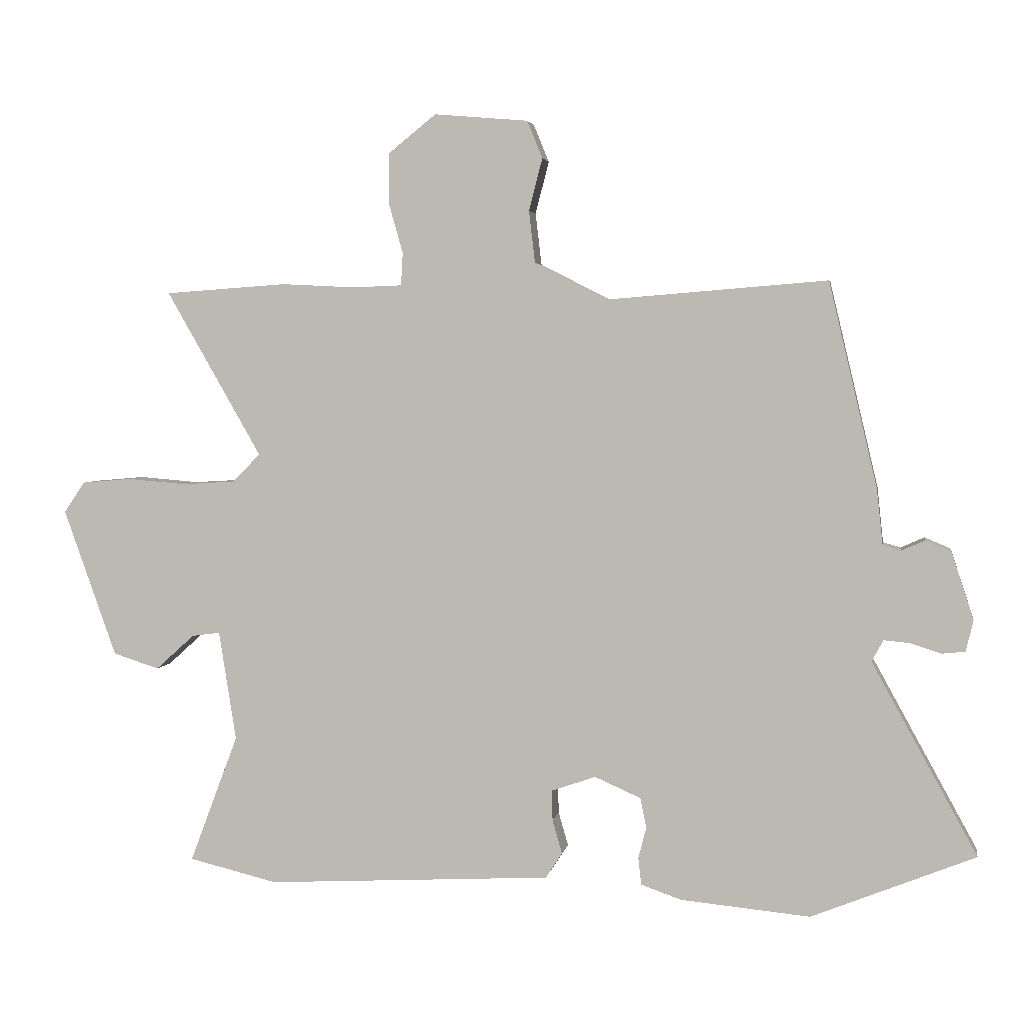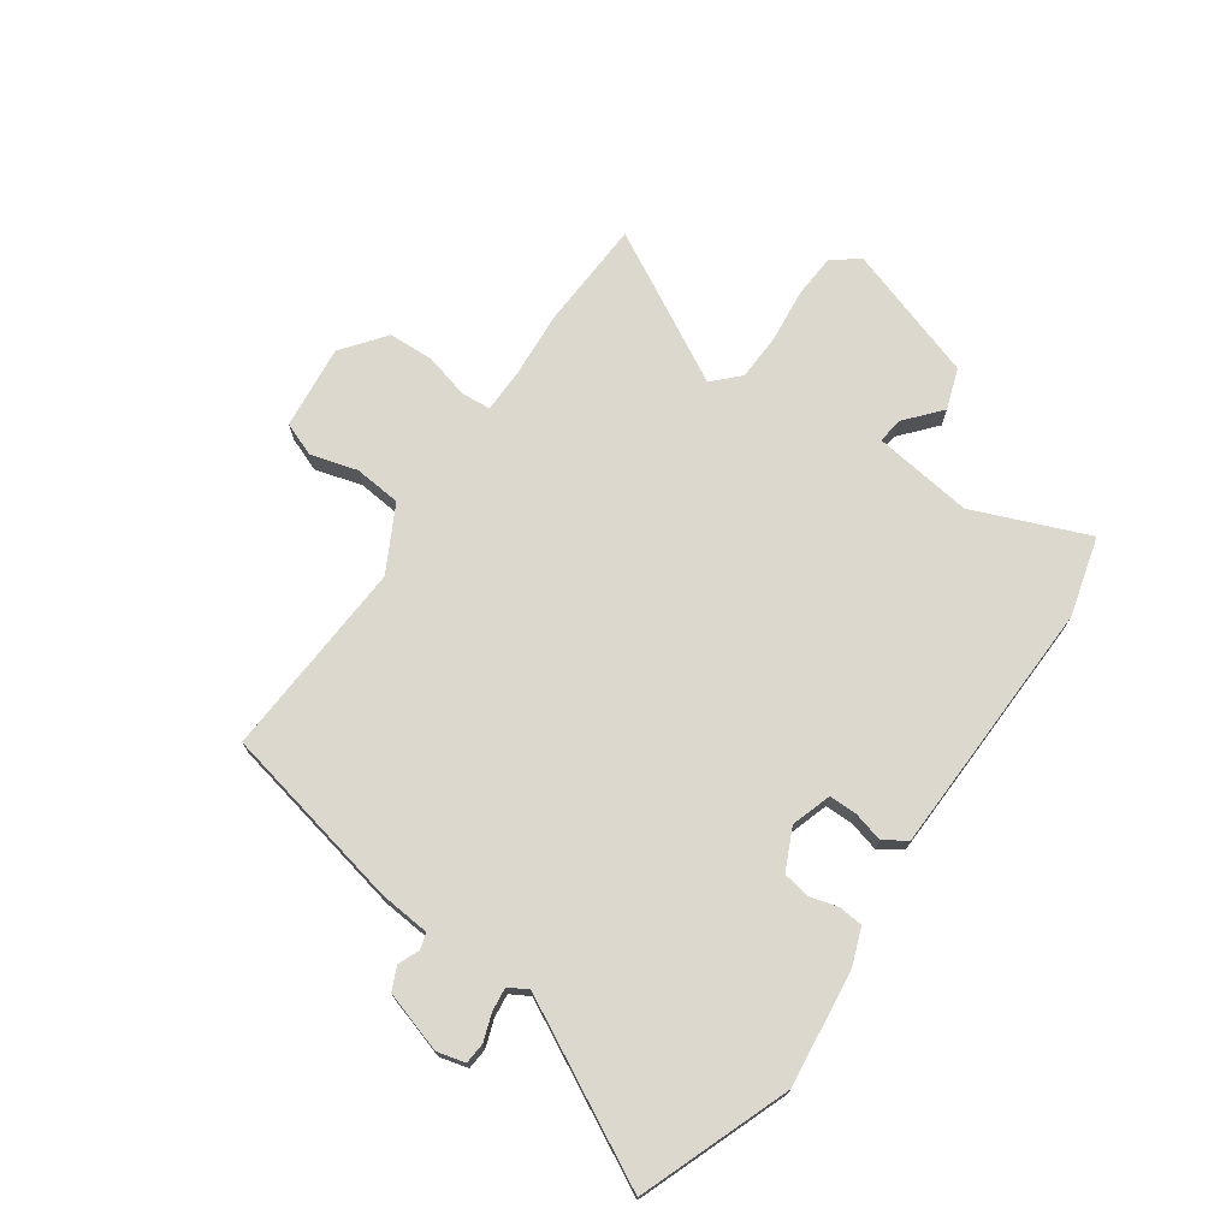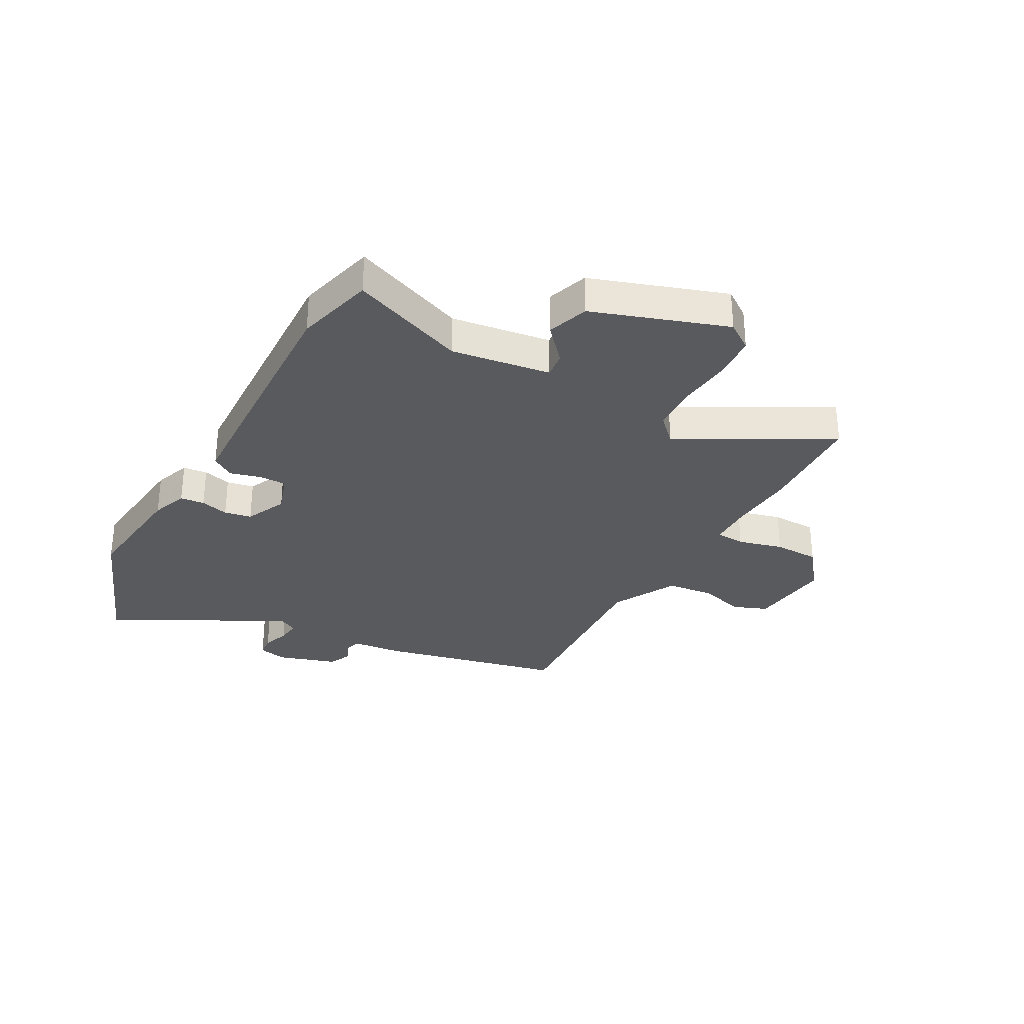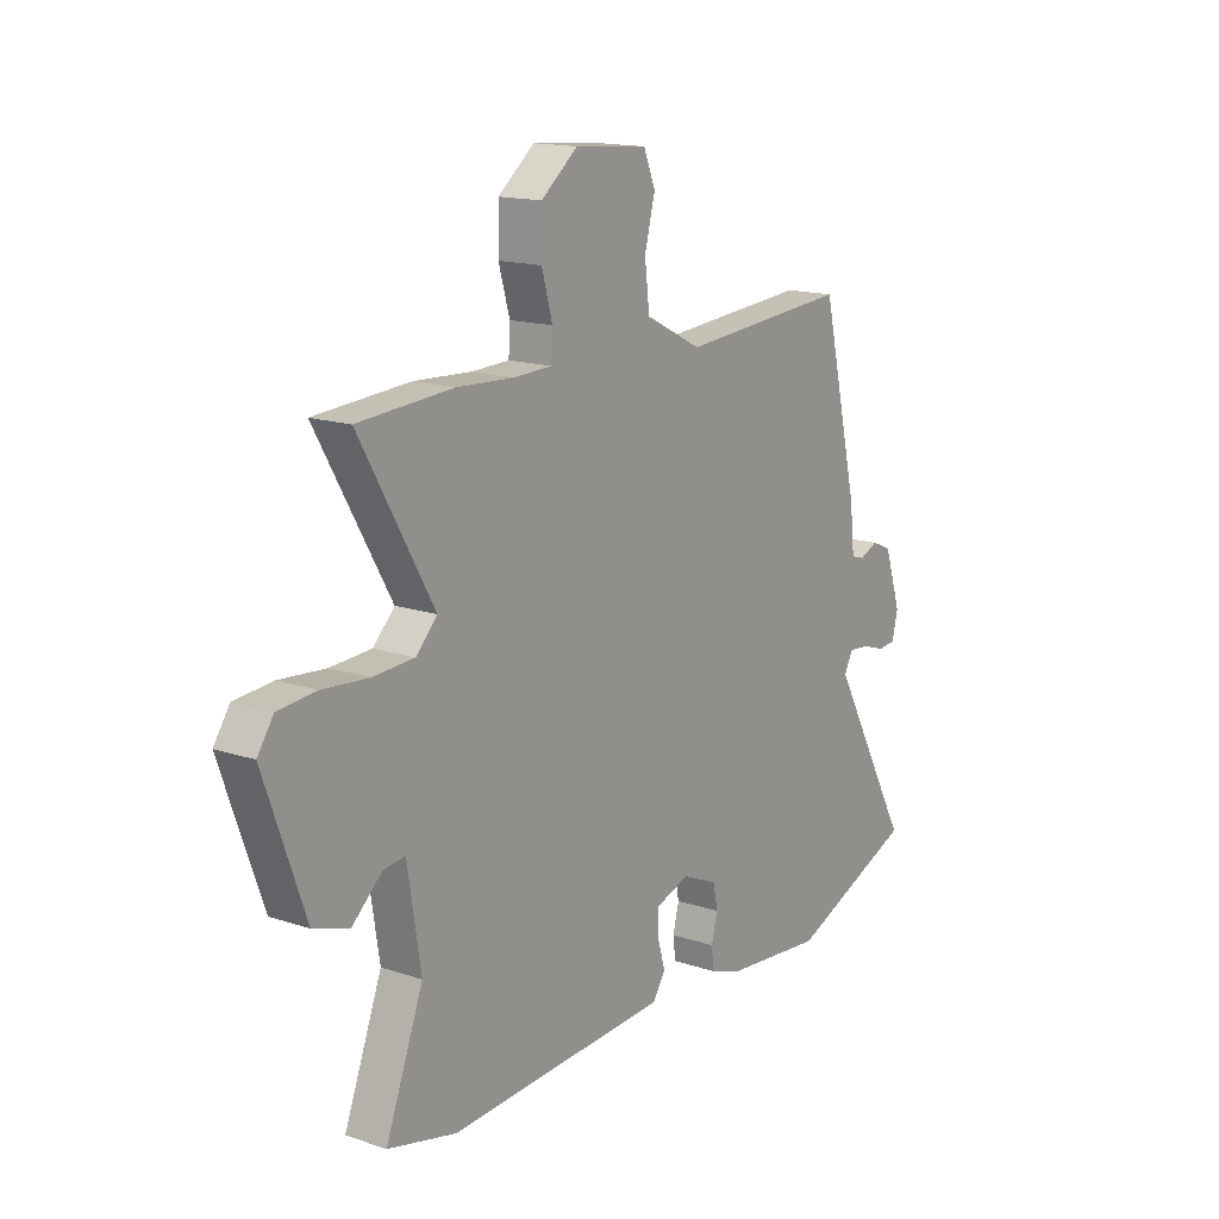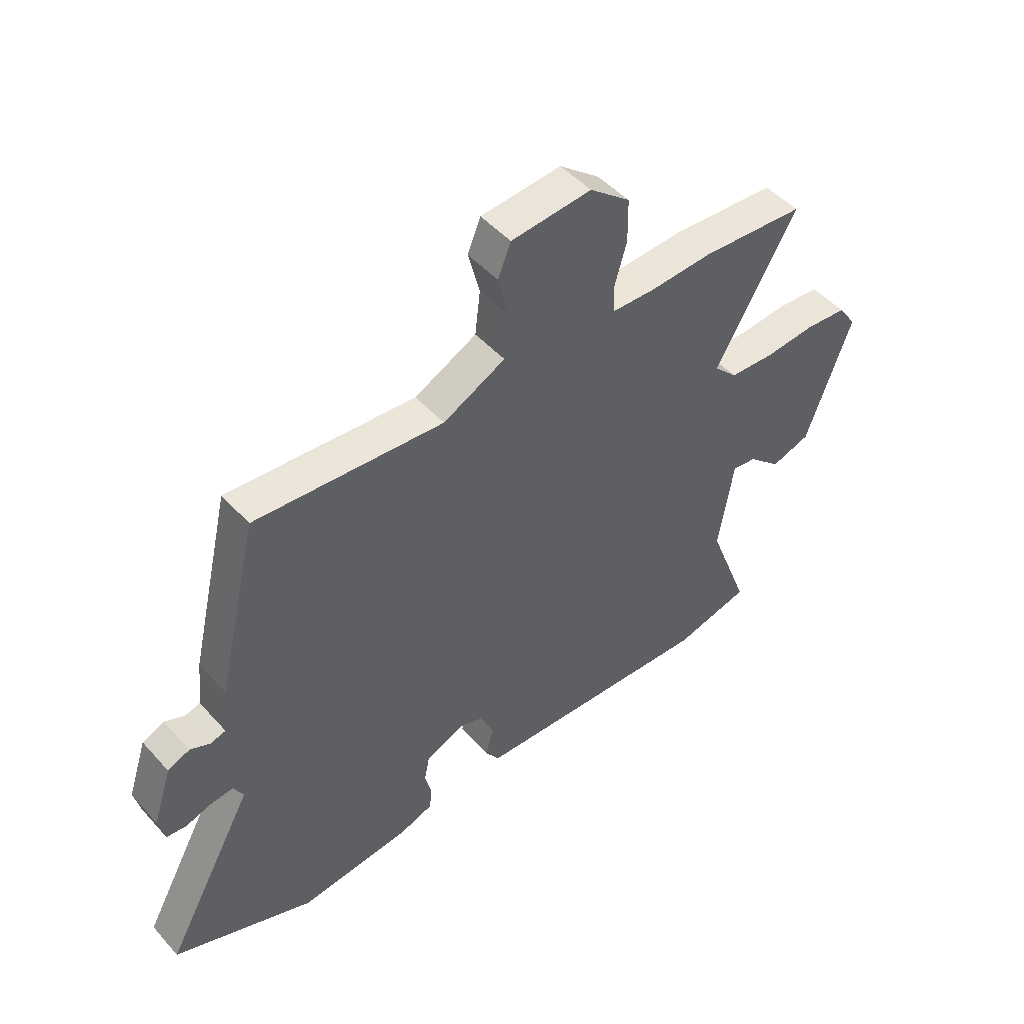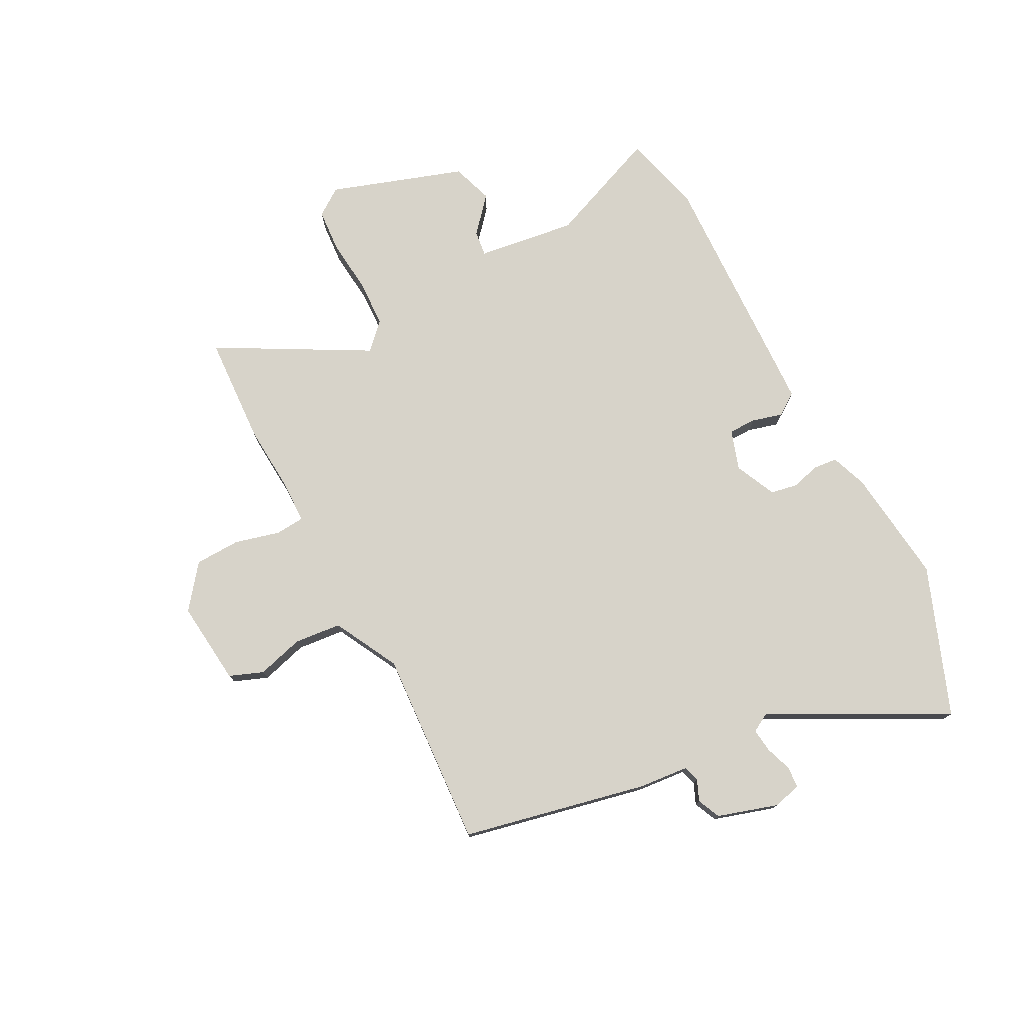
<metadata>
{"format":"obj","ext":"obj","renderer":"f3d","projection":"perspective","resolution":1024,"background":"white","views":[{"elev":3.6,"azim":9.5,"up":"+Z"},{"elev":72.3,"azim":123.5,"up":"+Y"},{"elev":-30.9,"azim":-119.7,"up":"+Y"},{"elev":15.4,"azim":-54.6,"up":"+Z"},{"elev":48.3,"azim":140.3,"up":"+Z"},{"elev":76.4,"azim":61.3,"up":"+Y"}]}
</metadata>
<code>
v 0.448 0.07 0.504
v 0.527 0.07 0.17
v 0.537 0.07 0.079
v 0.566 0.07 0.071
v 0.604 0.07 0.088
v 0.646 0.07 0.07
v 0.682 0.07 -0.039
v 0.67 0.07 -0.09
v 0.632 0.07 -0.094
v 0.583 0.07 -0.078
v 0.54 0.07 -0.074
v 0.521 0.07 -0.109
v 0.693 0.07 -0.422
v 0.426 0.07 -0.53
v 0.215 0.07 -0.51
v 0.149 0.07 -0.487
v 0.144 0.07 -0.443
v 0.157 0.07 -0.392
v 0.147 0.07 -0.343
v 0.072 0.07 -0.31
v 0 0.07 -0.335
v 0.001 0.07 -0.385
v 0.017 0.07 -0.44
v -0.01 0.07 -0.481
v -0.138 0.07 -0.488
v -0.476 0.07 -0.506
v -0.62 0.07 -0.471
v -0.541 0.07 -0.262
v -0.569 0.07 -0.083
v -0.615 0.07 -0.089
v -0.678 0.07 -0.146
v -0.753 0.07 -0.122
v -0.839 0.07 0.119
v -0.805 0.07 0.169
v -0.725 0.07 0.176
v -0.628 0.07 0.168
v -0.542 0.07 0.173
v -0.497 0.07 0.219
v -0.652 0.07 0.489
v -0.453 0.07 0.503
v -0.333 0.07 0.497
v -0.253 0.07 0.5
v -0.25 0.07 0.553
v -0.273 0.07 0.634
v -0.272 0.07 0.717
v -0.195 0.07 0.779
v -0.042 0.07 0.766
v -0.017 0.07 0.705
v -0.039 0.07 0.62
v -0.029 0.07 0.535
v 0.09 0.07 0.475
v 0.448 0 0.504
v 0.527 0 0.17
v 0.537 0 0.079
v 0.566 0 0.071
v 0.604 0 0.088
v 0.646 0 0.07
v 0.682 0 -0.039
v 0.67 0 -0.09
v 0.632 0 -0.094
v 0.583 0 -0.078
v 0.54 0 -0.074
v 0.521 0 -0.109
v 0.693 0 -0.422
v 0.426 0 -0.53
v 0.215 0 -0.51
v 0.149 0 -0.487
v 0.144 0 -0.443
v 0.157 0 -0.392
v 0.147 0 -0.343
v 0.072 0 -0.31
v 0 0 -0.335
v 0.001 0 -0.385
v 0.017 0 -0.44
v -0.01 0 -0.481
v -0.138 0 -0.488
v -0.476 0 -0.506
v -0.62 0 -0.471
v -0.541 0 -0.262
v -0.569 0 -0.083
v -0.615 0 -0.089
v -0.678 0 -0.146
v -0.753 0 -0.122
v -0.839 0 0.119
v -0.805 0 0.169
v -0.725 0 0.176
v -0.628 0 0.168
v -0.542 0 0.173
v -0.497 0 0.219
v -0.652 0 0.489
v -0.453 0 0.503
v -0.333 0 0.497
v -0.253 0 0.5
v -0.25 0 0.553
v -0.273 0 0.634
v -0.272 0 0.717
v -0.195 0 0.779
v -0.042 0 0.766
v -0.017 0 0.705
v -0.039 0 0.62
v -0.029 0 0.535
v 0.09 0 0.475
f 46 47 48 49
f 46 49 50
f 43 44 45 46
f 42 43 46 50
f 38 39 40 41
f 38 41 42
f 33 34 35 36
f 33 36 37
f 30 31 32 33
f 29 30 33 37
f 28 29 37 38
f 26 27 28
f 22 23 24 25
f 21 22 25 26
f 15 16 17 18
f 15 18 19
f 12 13 14 15
f 11 12 15 19
f 7 8 9 10
f 7 10 11
f 4 5 6 7
f 3 4 7 11
f 51 1 2 3
f 21 26 28 38
f 20 21 38 42
f 20 42 50 51
f 19 20 51
f 3 11 19 51
f 100 99 98 97
f 101 100 97
f 97 96 95 94
f 101 97 94 93
f 92 91 90 89
f 93 92 89
f 87 86 85 84
f 88 87 84
f 84 83 82 81
f 88 84 81 80
f 89 88 80 79
f 79 78 77
f 76 75 74 73
f 77 76 73 72
f 69 68 67 66
f 70 69 66
f 66 65 64 63
f 70 66 63 62
f 61 60 59 58
f 62 61 58
f 58 57 56 55
f 62 58 55 54
f 54 53 52 102
f 89 79 77 72
f 93 89 72 71
f 102 101 93 71
f 102 71 70
f 102 70 62 54
f 1 52 53 2
f 2 53 54 3
f 3 54 55 4
f 4 55 56 5
f 5 56 57 6
f 6 57 58 7
f 7 58 59 8
f 8 59 60 9
f 9 60 61 10
f 10 61 62 11
f 11 62 63 12
f 12 63 64 13
f 13 64 65 14
f 14 65 66 15
f 15 66 67 16
f 16 67 68 17
f 17 68 69 18
f 18 69 70 19
f 19 70 71 20
f 20 71 72 21
f 21 72 73 22
f 22 73 74 23
f 23 74 75 24
f 24 75 76 25
f 25 76 77 26
f 26 77 78 27
f 27 78 79 28
f 28 79 80 29
f 29 80 81 30
f 30 81 82 31
f 31 82 83 32
f 32 83 84 33
f 33 84 85 34
f 34 85 86 35
f 35 86 87 36
f 36 87 88 37
f 37 88 89 38
f 38 89 90 39
f 39 90 91 40
f 40 91 92 41
f 41 92 93 42
f 42 93 94 43
f 43 94 95 44
f 44 95 96 45
f 45 96 97 46
f 46 97 98 47
f 47 98 99 48
f 48 99 100 49
f 49 100 101 50
f 50 101 102 51
f 51 102 52 1

</code>
